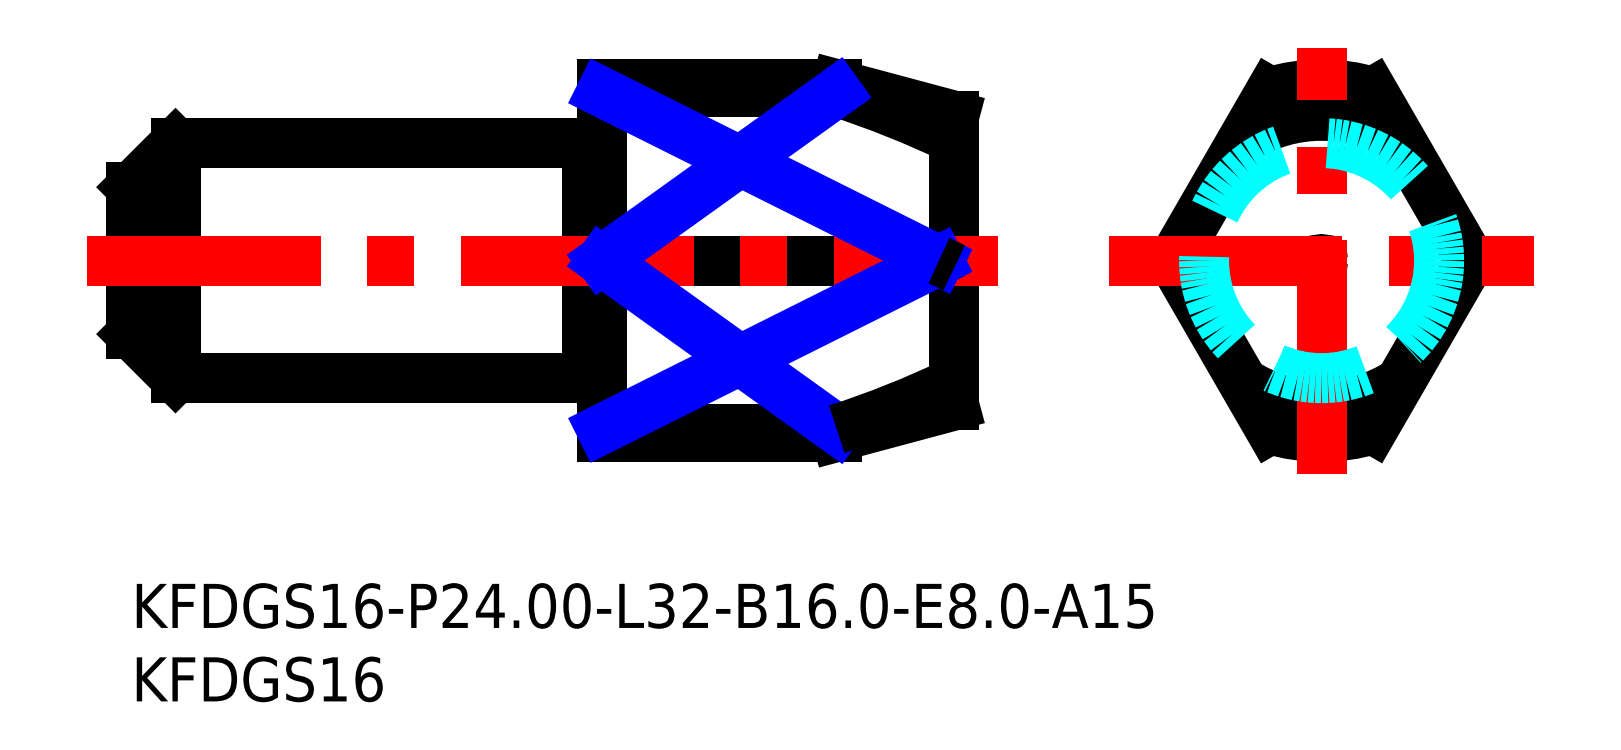
<metadata>
{"format":"dxf","ext":"dxf","renderer":"ezdxf+matplotlib","layout":"modelspace","background":"white","min_lineweight":24,"dpi":150}
</metadata>
<code>
0
SECTION
2
ENTITIES
0
INSERT
8
MSM_CONTINUOUS
2
*U17
10
0
20
0
30
0
0
INSERT
8
MSM_CONTINUOUS
2
*U18
10
0
20
0
30
0
0
LINE
8
MSM_DASHED
10
55.83
20
22
30
0
11
56
21
21.9
31
0
0
LINE
8
MSM_DASHED
10
56
20
22.1
30
0
11
55.83
21
22
31
0
0
LINE
8
MSM_DASHED
10
0.1732
20
22
30
0
11
1.43e-14
21
22.1
31
0
0
LINE
8
MSM_DASHED
10
1.43e-14
20
21.9
30
0
11
0.1732
21
22
31
0
0
LINE
8
MSM_CONTINUOUS
10
32
20
34
30
0
11
32
21
10
31
0
0
LINE
8
MSM_CONTINUOUS
10
32
20
10
30
0
11
48
21
10
31
0
0
LINE
8
MSM_CONTINUOUS
10
48
20
34
30
0
11
32
21
34
31
0
0
LINE
8
MSM_CONTINUOUS
10
56
20
31.86
30
0
11
56
21
12.14
31
0
0
LINE
8
MSM_CONTINUOUS
10
48
20
10.52
30
0
11
48
21
10
31
0
0
LINE
8
MSM_CONTINUOUS
10
48
20
10
30
0
11
56
21
12.14
31
0
0
LINE
8
MSM_CONTINUOUS
10
56
20
31.86
30
0
11
48
21
34
31
0
0
LINE
8
MSM_CONTINUOUS
10
48
20
34
30
0
11
48
21
33.48
31
0
0
LINE
8
MSM_CONTINUOUS
10
31.17
20
14.1
30
0
11
31.8
21
14.1
31
0
0
LINE
8
MSM_CONTINUOUS
10
31.8
20
29.9
30
0
11
31.17
21
29.9
31
0
0
LINE
8
MSM_CONTINUOUS
10
3
20
14
30
0
11
31
21
14
31
0
0
LINE
8
MSM_CONTINUOUS
10
31
20
30
30
0
11
3
21
30
31
0
0
LINE
8
MSM_CONTINUOUS
10
1.43e-14
20
17
30
0
11
3
21
14
31
0
0
LINE
8
MSM_CONTINUOUS
10
3
20
30
30
0
11
1.43e-14
21
27
31
0
0
LINE
8
MSM_CONTINUOUS
10
3
20
30
30
0
11
3
21
14
31
0
0
LINE
8
MSM_CONTINUOUS
10
1.43e-14
20
27
30
0
11
1.43e-14
21
17
31
0
0
ARC
8
MSM_CONTINUOUS
10
31.17
20
13.9
30
0
40
0.2
50
90
51
150
0
ARC
8
MSM_CONTINUOUS
10
31.17
20
30.1
30
0
40
0.2
50
210
51
270
0
LINE
8
MSM_CONTINUOUS
10
31
20
30
30
0
11
31
21
14
31
0
0
ARC
8
MSM_CONTINUOUS
10
31.8
20
13.9
30
0
40
0.2
50
0
51
90
0
ARC
8
MSM_CONTINUOUS
10
31.8
20
30.1
30
0
40
0.2
50
270
51
0
0
LINE
8
MSM_CONTINUOUS
10
32
20
33.48
30
0
11
48
21
33.48
31
0
0
LINE
8
MSM_CONTINUOUS
10
54.96
20
22
30
0
11
32
21
22
31
0
0
LINE
8
MSM_CONTINUOUS
10
48
20
10.52
30
0
11
32
21
10.52
31
0
0
LINE
8
MSM_CONTINUOUS
10
84.5
20
10.52
30
0
11
91.13
21
22
31
0
0
ARC
8
MSM_CONTINUOUS
10
81
20
22
30
0
40
9.856
50
357.2
51
2.848
0
CIRCLE
8
MSM_CONTINUOUS
10
81
20
22
30
0
40
0.1
0
ARC
8
MSM_CONTINUOUS
10
81
20
22
30
0
40
9.856
50
177.2
51
182.8
0
LINE
8
MSM_CONTINUOUS
10
77.5
20
33.48
30
0
11
70.87
21
22
31
0
0
ARC
8
MSM_CONTINUOUS
10
81
20
22
30
0
40
12
50
73.04
51
107
0
ARC
8
MSM_CONTINUOUS
10
81
20
22
30
0
40
9.856
50
57.15
51
122.8
0
LINE
8
MSM_CONTINUOUS
10
91.13
20
22
30
0
11
84.5
21
33.48
31
0
0
ARC
8
MSM_CONTINUOUS
10
81
20
22
30
0
40
12
50
253
51
287
0
ARC
8
MSM_CONTINUOUS
10
81
20
22
30
0
40
9.856
50
237.2
51
302.8
0
LINE
8
MSM_CONTINUOUS
10
70.87
20
22
30
0
11
77.5
21
10.52
31
0
0
LINE
8
MSM_CENTER
10
-3
20
22
30
0
11
59
21
22
31
0
0
LINE
8
MSM_CENTER
10
66.51
20
22
30
0
11
95.49
21
22
31
0
0
LINE
8
MSM_CENTER
10
81
20
7.51
30
0
11
81
21
36.49
31
0
0
ARC
8
MSM_CONTINUOUS
10
28.33
20
-27.35
30
0
40
63.93
50
64.35
51
72.08
0
ARC
8
MSM_CONTINUOUS
10
28.33
20
80.12
30
0
40
63.93
50
294.6
51
295.7
0
LINE
8
MSM_NARROW
10
32
20
33.48
30
0
11
54.96
21
22
31
0
0
LINE
8
MSM_NARROW
10
48
20
33.48
30
0
11
32
21
22
31
0
0
LINE
8
MSM_NARROW
10
32
20
10.52
30
0
11
54.96
21
22
31
0
0
LINE
8
MSM_NARROW
10
48
20
10.52
30
0
11
32
21
22
31
0
0
ARC
8
MSM_CONTINUOUS
10
28.33
20
71.35
30
0
40
63.93
50
287.9
51
295.7
0
ARC
8
MSM_CONTINUOUS
10
28.33
20
-36.12
30
0
40
63.93
50
64.35
51
65.38
0
CIRCLE
8
MSM_DASHED
10
81
20
22
30
0
40
8
0
ENDSEC
0
EOF

</code>
